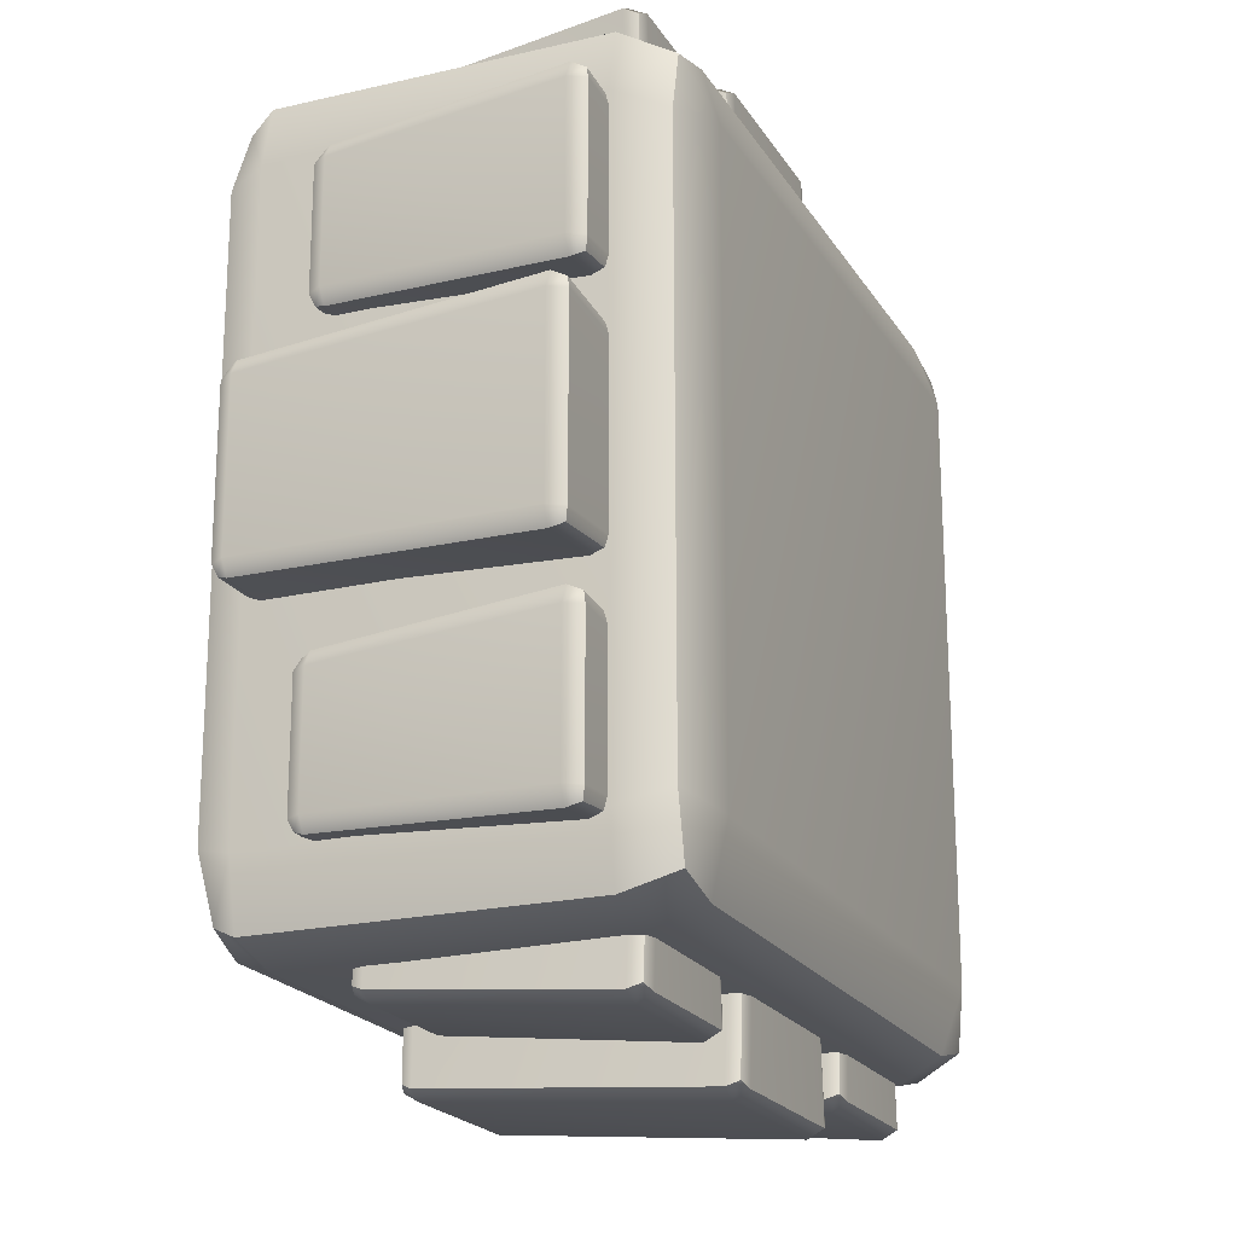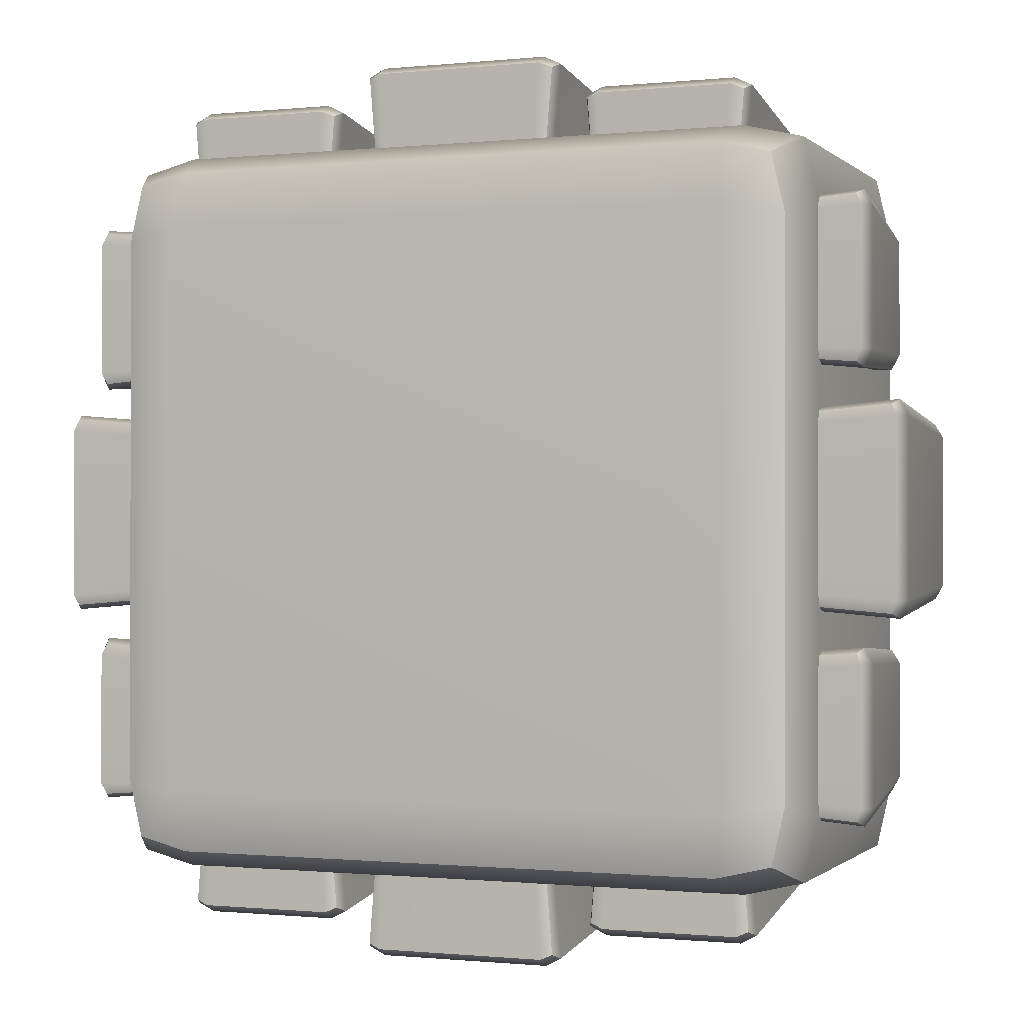
<metadata>
{"format":"obj","ext":"obj","renderer":"f3d","projection":"perspective","resolution":1024,"background":"white","views":[{"elev":-20.6,"azim":113.0,"up":"+Z"},{"elev":-0.6,"azim":-158.8,"up":"+Z"}]}
</metadata>
<code>
g default
v -0.4637 -0.2563 0.4637
v 0.4637 -0.2563 0.4637
v -0.4544 0.2631 0.4544
v 0.4544 0.2631 0.4544
v -0.4544 0.2631 -0.4544
v 0.4544 0.2631 -0.4544
v -0.4637 -0.2563 -0.4637
v 0.4637 -0.2563 -0.4637
v 0.3923 -0.2688 0.4821
v 0.3844 0.2631 0.4724
v 0.3844 0.2631 -0.4724
v 0.3923 -0.2688 -0.4821
v -0.3873 -0.2688 0.4821
v -0.3795 0.2631 0.4724
v -0.3795 0.2631 -0.4724
v -0.3873 -0.2688 -0.4821
v 0.4821 -0.2688 0.3859
v 0.4724 0.2631 0.3781
v 0.3984 0.2883 0.3919
v -0.3933 0.2883 0.3919
v -0.4724 0.2631 0.3781
v -0.4821 -0.2688 0.3859
v 0.4821 -0.2688 -0.3825
v 0.4724 0.2631 -0.3747
v 0.3984 0.2883 -0.3884
v -0.3933 0.2883 -0.3884
v -0.4724 0.2631 -0.3747
v -0.4821 -0.2688 -0.3825
v -0.4809 0.2008 0.4809
v -0.5 0.2008 0.4002
v -0.5 0.2008 -0.3966
v -0.4809 0.2008 -0.4809
v -0.4017 0.2008 -0.5
v 0.4068 0.2008 -0.5
v 0.4809 0.2008 -0.4809
v 0.5 0.2008 -0.3966
v 0.5 0.2008 0.4002
v 0.4809 0.2008 0.4809
v 0.4068 0.2008 0.5
v -0.4017 0.2008 0.5
v -0.4809 -0.2206 -0.4809
v -0.5 -0.2206 -0.3966
v -0.5 -0.2206 0.4002
v -0.4809 -0.2206 0.4809
v -0.4017 -0.2206 0.5
v 0.4068 -0.2206 0.5
v 0.4809 -0.2206 0.4809
v 0.5 -0.2206 0.4002
v 0.5 -0.2206 -0.3966
v 0.4809 -0.2206 -0.4809
v 0.4068 -0.2206 -0.5
v -0.4017 -0.2206 -0.5
v 0.3923 -0.2883 0.4088
v -0.3873 -0.2883 0.4088
v 0.3923 -0.2883 -0.4188
v -0.3873 -0.2883 -0.4188
v 0.2045 -0.1356 0.518
v 0.3896 -0.1356 0.518
v 0.1889 0.196 0.549
v 0.4052 0.196 0.549
v 0.2045 0.196 0.3605
v 0.3896 0.196 0.3605
v 0.2045 -0.1356 0.3605
v 0.3896 -0.1356 0.3605
v 0.219 -0.1404 0.3605
v 0.219 -0.1404 0.5246
v 0.2058 0.2008 0.5556
v 0.219 0.2008 0.3605
v 0.3768 -0.1404 0.3605
v 0.3768 -0.1404 0.5246
v 0.3902 0.2008 0.5556
v 0.3768 0.2008 0.3605
v 0.3953 -0.1212 0.3605
v 0.3953 -0.1212 0.5246
v 0.3768 -0.1212 0.5359
v 0.219 -0.1212 0.5359
v 0.1988 -0.1212 0.5246
v 0.1988 -0.1212 0.3605
v 0.3953 0.1801 0.3605
v 0.4119 0.1801 0.5556
v 0.3902 0.1801 0.5669
v 0.2058 0.1801 0.5669
v 0.1823 0.1801 0.5556
v 0.1988 0.1801 0.3605
v -0.1183 -0.2115 0.564
v 0.1183 -0.2115 0.564
v -0.1339 0.1968 0.595
v 0.1339 0.1968 0.595
v -0.1183 0.1968 0.4065
v 0.1183 0.1968 0.4065
v -0.1183 -0.2115 0.4065
v 0.1183 -0.2115 0.4065
v -0.1039 -0.2163 0.4065
v -0.1039 -0.2163 0.5706
v -0.117 0.2016 0.6016
v -0.1039 0.2016 0.4065
v 0.1055 -0.2163 0.4065
v 0.1055 -0.2163 0.5706
v 0.1189 0.2016 0.6016
v 0.1055 0.2016 0.4065
v 0.124 -0.1971 0.4065
v 0.124 -0.1971 0.5706
v 0.1055 -0.1971 0.582
v -0.1039 -0.1971 0.582
v -0.124 -0.1971 0.5706
v -0.124 -0.1971 0.4065
v 0.124 0.1809 0.4065
v 0.1405 0.1809 0.6016
v 0.1189 0.1809 0.613
v -0.117 0.1809 0.613
v -0.1406 0.1809 0.6016
v -0.124 0.1809 0.4065
v -0.3851 -0.135 0.518
v -0.2 -0.135 0.518
v -0.4007 0.1966 0.549
v -0.1844 0.1966 0.549
v -0.3851 0.1966 0.3605
v -0.2 0.1966 0.3605
v -0.3851 -0.135 0.3605
v -0.2 -0.135 0.3605
v -0.3706 -0.1398 0.3605
v -0.3706 -0.1398 0.5246
v -0.3838 0.2014 0.5556
v -0.3706 0.2014 0.3605
v -0.2128 -0.1398 0.3605
v -0.2128 -0.1398 0.5246
v -0.1994 0.2014 0.5556
v -0.2128 0.2014 0.3605
v -0.1943 -0.1206 0.3605
v -0.1943 -0.1206 0.5246
v -0.2128 -0.1206 0.5359
v -0.3706 -0.1206 0.5359
v -0.3908 -0.1206 0.5246
v -0.3908 -0.1206 0.3605
v -0.1943 0.1807 0.3605
v -0.1777 0.1807 0.5556
v -0.1994 0.1807 0.5669
v -0.3838 0.1807 0.5669
v -0.4073 0.1807 0.5556
v -0.3908 0.1807 0.3605
v 0.518 -0.1356 -0.2045
v 0.518 -0.1356 -0.3896
v 0.549 0.196 -0.1889
v 0.549 0.196 -0.4052
v 0.3605 0.196 -0.2045
v 0.3605 0.196 -0.3896
v 0.3605 -0.1356 -0.2045
v 0.3605 -0.1356 -0.3896
v 0.3605 -0.1404 -0.219
v 0.5246 -0.1404 -0.219
v 0.5556 0.2008 -0.2058
v 0.3605 0.2008 -0.219
v 0.3605 -0.1404 -0.3768
v 0.5246 -0.1404 -0.3768
v 0.5556 0.2008 -0.3902
v 0.3605 0.2008 -0.3768
v 0.3605 -0.1212 -0.3953
v 0.5246 -0.1212 -0.3953
v 0.5359 -0.1212 -0.3768
v 0.5359 -0.1212 -0.219
v 0.5246 -0.1212 -0.1988
v 0.3605 -0.1212 -0.1988
v 0.3605 0.1801 -0.3953
v 0.5556 0.1801 -0.4119
v 0.5669 0.1801 -0.3902
v 0.5669 0.1801 -0.2058
v 0.5556 0.1801 -0.1823
v 0.3605 0.1801 -0.1988
v 0.564 -0.2115 0.1183
v 0.564 -0.2115 -0.1183
v 0.595 0.1968 0.1339
v 0.595 0.1968 -0.1339
v 0.4065 0.1968 0.1183
v 0.4065 0.1968 -0.1183
v 0.4065 -0.2115 0.1183
v 0.4065 -0.2115 -0.1183
v 0.4065 -0.2163 0.1039
v 0.5706 -0.2163 0.1039
v 0.6016 0.2016 0.117
v 0.4065 0.2016 0.1039
v 0.4065 -0.2163 -0.1055
v 0.5706 -0.2163 -0.1055
v 0.6016 0.2016 -0.1189
v 0.4065 0.2016 -0.1055
v 0.4065 -0.1971 -0.124
v 0.5706 -0.1971 -0.124
v 0.582 -0.1971 -0.1055
v 0.582 -0.1971 0.1039
v 0.5706 -0.1971 0.124
v 0.4065 -0.1971 0.124
v 0.4065 0.1809 -0.124
v 0.6016 0.1809 -0.1405
v 0.613 0.1809 -0.1189
v 0.613 0.1809 0.117
v 0.6016 0.1809 0.1406
v 0.4065 0.1809 0.124
v 0.518 -0.135 0.3851
v 0.518 -0.135 0.2
v 0.549 0.1966 0.4007
v 0.549 0.1966 0.1844
v 0.3605 0.1966 0.3851
v 0.3605 0.1966 0.2
v 0.3605 -0.135 0.3851
v 0.3605 -0.135 0.2
v 0.3605 -0.1398 0.3706
v 0.5246 -0.1398 0.3706
v 0.5556 0.2014 0.3838
v 0.3605 0.2014 0.3706
v 0.3605 -0.1398 0.2128
v 0.5246 -0.1398 0.2128
v 0.5556 0.2014 0.1994
v 0.3605 0.2014 0.2128
v 0.3605 -0.1206 0.1943
v 0.5246 -0.1206 0.1943
v 0.5359 -0.1206 0.2128
v 0.5359 -0.1206 0.3706
v 0.5246 -0.1206 0.3908
v 0.3605 -0.1206 0.3908
v 0.3605 0.1807 0.1943
v 0.5556 0.1807 0.1777
v 0.5669 0.1807 0.1994
v 0.5669 0.1807 0.3838
v 0.5556 0.1807 0.4073
v 0.3605 0.1807 0.3908
v -0.518 -0.1356 0.2045
v -0.518 -0.1356 0.3896
v -0.549 0.196 0.1889
v -0.549 0.196 0.4052
v -0.3605 0.196 0.2045
v -0.3605 0.196 0.3896
v -0.3605 -0.1356 0.2045
v -0.3605 -0.1356 0.3896
v -0.3605 -0.1404 0.219
v -0.5246 -0.1404 0.219
v -0.5556 0.2008 0.2058
v -0.3605 0.2008 0.219
v -0.3605 -0.1404 0.3768
v -0.5246 -0.1404 0.3768
v -0.5556 0.2008 0.3902
v -0.3605 0.2008 0.3768
v -0.3605 -0.1212 0.3953
v -0.5246 -0.1212 0.3953
v -0.5359 -0.1212 0.3768
v -0.5359 -0.1212 0.219
v -0.5246 -0.1212 0.1988
v -0.3605 -0.1212 0.1988
v -0.3605 0.1801 0.3953
v -0.5556 0.1801 0.4119
v -0.5669 0.1801 0.3902
v -0.5669 0.1801 0.2058
v -0.5556 0.1801 0.1823
v -0.3605 0.1801 0.1988
v -0.564 -0.2115 -0.1183
v -0.564 -0.2115 0.1183
v -0.595 0.1968 -0.1339
v -0.595 0.1968 0.1339
v -0.4065 0.1968 -0.1183
v -0.4065 0.1968 0.1183
v -0.4065 -0.2115 -0.1183
v -0.4065 -0.2115 0.1183
v -0.4065 -0.2163 -0.1039
v -0.5706 -0.2163 -0.1039
v -0.6016 0.2016 -0.117
v -0.4065 0.2016 -0.1039
v -0.4065 -0.2163 0.1055
v -0.5706 -0.2163 0.1055
v -0.6016 0.2016 0.1189
v -0.4065 0.2016 0.1055
v -0.4065 -0.1971 0.124
v -0.5706 -0.1971 0.124
v -0.582 -0.1971 0.1055
v -0.582 -0.1971 -0.1039
v -0.5706 -0.1971 -0.124
v -0.4065 -0.1971 -0.124
v -0.4065 0.1809 0.124
v -0.6016 0.1809 0.1405
v -0.613 0.1809 0.1189
v -0.613 0.1809 -0.117
v -0.6016 0.1809 -0.1406
v -0.4065 0.1809 -0.124
v -0.518 -0.135 -0.3851
v -0.518 -0.135 -0.2
v -0.549 0.1966 -0.4007
v -0.549 0.1966 -0.1844
v -0.3605 0.1966 -0.3851
v -0.3605 0.1966 -0.2
v -0.3605 -0.135 -0.3851
v -0.3605 -0.135 -0.2
v -0.3605 -0.1398 -0.3706
v -0.5246 -0.1398 -0.3706
v -0.5556 0.2014 -0.3838
v -0.3605 0.2014 -0.3706
v -0.3605 -0.1398 -0.2128
v -0.5246 -0.1398 -0.2128
v -0.5556 0.2014 -0.1994
v -0.3605 0.2014 -0.2128
v -0.3605 -0.1206 -0.1943
v -0.5246 -0.1206 -0.1943
v -0.5359 -0.1206 -0.2128
v -0.5359 -0.1206 -0.3706
v -0.5246 -0.1206 -0.3908
v -0.3605 -0.1206 -0.3908
v -0.3605 0.1807 -0.1943
v -0.5556 0.1807 -0.1777
v -0.5669 0.1807 -0.1994
v -0.5669 0.1807 -0.3838
v -0.5556 0.1807 -0.4073
v -0.3605 0.1807 -0.3908
v -0.2045 -0.1356 -0.518
v -0.3896 -0.1356 -0.518
v -0.1889 0.196 -0.549
v -0.4052 0.196 -0.549
v -0.2045 0.196 -0.3605
v -0.3896 0.196 -0.3605
v -0.2045 -0.1356 -0.3605
v -0.3896 -0.1356 -0.3605
v -0.219 -0.1404 -0.3605
v -0.219 -0.1404 -0.5246
v -0.2058 0.2008 -0.5556
v -0.219 0.2008 -0.3605
v -0.3768 -0.1404 -0.3605
v -0.3768 -0.1404 -0.5246
v -0.3902 0.2008 -0.5556
v -0.3768 0.2008 -0.3605
v -0.3953 -0.1212 -0.3605
v -0.3953 -0.1212 -0.5246
v -0.3768 -0.1212 -0.5359
v -0.219 -0.1212 -0.5359
v -0.1988 -0.1212 -0.5246
v -0.1988 -0.1212 -0.3605
v -0.3953 0.1801 -0.3605
v -0.4119 0.1801 -0.5556
v -0.3902 0.1801 -0.5669
v -0.2058 0.1801 -0.5669
v -0.1823 0.1801 -0.5556
v -0.1988 0.1801 -0.3605
v 0.1183 -0.2115 -0.564
v -0.1183 -0.2115 -0.564
v 0.1339 0.1968 -0.595
v -0.1339 0.1968 -0.595
v 0.1183 0.1968 -0.4065
v -0.1183 0.1968 -0.4065
v 0.1183 -0.2115 -0.4065
v -0.1183 -0.2115 -0.4065
v 0.1039 -0.2163 -0.4065
v 0.1039 -0.2163 -0.5706
v 0.117 0.2016 -0.6016
v 0.1039 0.2016 -0.4065
v -0.1055 -0.2163 -0.4065
v -0.1055 -0.2163 -0.5706
v -0.1189 0.2016 -0.6016
v -0.1055 0.2016 -0.4065
v -0.124 -0.1971 -0.4065
v -0.124 -0.1971 -0.5706
v -0.1055 -0.1971 -0.582
v 0.1039 -0.1971 -0.582
v 0.124 -0.1971 -0.5706
v 0.124 -0.1971 -0.4065
v -0.124 0.1809 -0.4065
v -0.1405 0.1809 -0.6016
v -0.1189 0.1809 -0.613
v 0.117 0.1809 -0.613
v 0.1406 0.1809 -0.6016
v 0.124 0.1809 -0.4065
v 0.3851 -0.135 -0.518
v 0.2 -0.135 -0.518
v 0.4007 0.1966 -0.549
v 0.1844 0.1966 -0.549
v 0.3851 0.1966 -0.3605
v 0.2 0.1966 -0.3605
v 0.3851 -0.135 -0.3605
v 0.2 -0.135 -0.3605
v 0.3706 -0.1398 -0.3605
v 0.3706 -0.1398 -0.5246
v 0.3838 0.2014 -0.5556
v 0.3706 0.2014 -0.3605
v 0.2128 -0.1398 -0.3605
v 0.2128 -0.1398 -0.5246
v 0.1994 0.2014 -0.5556
v 0.2128 0.2014 -0.3605
v 0.1943 -0.1206 -0.3605
v 0.1943 -0.1206 -0.5246
v 0.2128 -0.1206 -0.5359
v 0.3706 -0.1206 -0.5359
v 0.3908 -0.1206 -0.5246
v 0.3908 -0.1206 -0.3605
v 0.1943 0.1807 -0.3605
v 0.1777 0.1807 -0.5556
v 0.1994 0.1807 -0.5669
v 0.3838 0.1807 -0.5669
v 0.4073 0.1807 -0.5556
v 0.3908 0.1807 -0.3605
g pillar_top
f 44 45 29
f 29 45 40
f 14 20 3
f 3 20 21
f 32 33 41
f 41 33 52
f 47 48 38
f 38 48 37
f 43 44 30
f 30 44 29
f 46 47 39
f 39 47 38
f 10 4 19
f 19 4 18
f 51 34 50
f 50 34 35
f 45 46 40
f 40 46 39
f 20 14 19
f 19 14 10
f 52 33 51
f 51 33 34
f 48 49 37
f 37 49 36
f 25 19 24
f 24 19 18
f 26 20 25
f 25 20 19
f 21 20 27
f 27 20 26
f 42 43 31
f 31 43 30
f 49 50 36
f 36 50 35
f 11 25 6
f 6 25 24
f 15 26 11
f 11 26 25
f 27 26 5
f 5 26 15
f 41 42 32
f 32 42 31
f 29 3 30
f 30 3 21
f 31 30 27
f 27 30 21
f 32 31 5
f 5 31 27
f 15 33 5
f 5 33 32
f 34 33 11
f 11 33 15
f 35 34 6
f 6 34 11
f 35 6 36
f 36 6 24
f 37 36 18
f 18 36 24
f 38 37 4
f 4 37 18
f 38 4 39
f 39 4 10
f 40 39 14
f 14 39 10
f 29 40 3
f 3 40 14
f 28 42 7
f 7 42 41
f 28 22 42
f 42 22 43
f 22 1 43
f 43 1 44
f 13 45 1
f 1 45 44
f 13 9 45
f 45 9 46
f 9 2 46
f 46 2 47
f 17 48 2
f 2 48 47
f 17 23 48
f 48 23 49
f 23 8 49
f 49 8 50
f 12 51 8
f 8 51 50
f 16 52 12
f 12 52 51
f 41 52 7
f 7 52 16
f 55 56 12
f 12 56 16
f 9 13 53
f 53 13 54
f 53 54 55
f 55 54 56
f 17 53 23
f 23 53 55
f 22 28 54
f 54 28 56
f 13 1 54
f 54 1 22
f 9 53 2
f 2 53 17
f 12 8 55
f 55 8 23
f 16 56 7
f 7 56 28
f 66 76 57
f 57 76 77
f 67 68 59
f 59 68 61
f 63 65 57
f 57 65 66
f 64 73 58
f 58 73 74
f 63 57 78
f 78 57 77
f 65 69 66
f 66 69 70
f 76 66 75
f 75 66 70
f 68 67 72
f 72 67 71
f 64 58 69
f 69 58 70
f 70 58 75
f 75 58 74
f 71 60 72
f 72 60 62
f 73 79 74
f 74 79 80
f 81 75 80
f 80 75 74
f 82 76 81
f 81 76 75
f 77 76 83
f 83 76 82
f 78 77 84
f 84 77 83
f 80 79 60
f 60 79 62
f 71 81 60
f 60 81 80
f 67 82 71
f 71 82 81
f 83 82 59
f 59 82 67
f 83 59 84
f 84 59 61
f 94 104 85
f 85 104 105
f 95 96 87
f 87 96 89
f 91 93 85
f 85 93 94
f 92 101 86
f 86 101 102
f 91 85 106
f 106 85 105
f 93 97 94
f 94 97 98
f 104 94 103
f 103 94 98
f 96 95 100
f 100 95 99
f 92 86 97
f 97 86 98
f 98 86 103
f 103 86 102
f 99 88 100
f 100 88 90
f 101 107 102
f 102 107 108
f 109 103 108
f 108 103 102
f 110 104 109
f 109 104 103
f 105 104 111
f 111 104 110
f 106 105 112
f 112 105 111
f 108 107 88
f 88 107 90
f 99 109 88
f 88 109 108
f 95 110 99
f 99 110 109
f 111 110 87
f 87 110 95
f 111 87 112
f 112 87 89
f 122 132 113
f 113 132 133
f 123 124 115
f 115 124 117
f 119 121 113
f 113 121 122
f 120 129 114
f 114 129 130
f 119 113 134
f 134 113 133
f 121 125 122
f 122 125 126
f 132 122 131
f 131 122 126
f 124 123 128
f 128 123 127
f 120 114 125
f 125 114 126
f 126 114 131
f 131 114 130
f 127 116 128
f 128 116 118
f 129 135 130
f 130 135 136
f 137 131 136
f 136 131 130
f 138 132 137
f 137 132 131
f 133 132 139
f 139 132 138
f 134 133 140
f 140 133 139
f 136 135 116
f 116 135 118
f 127 137 116
f 116 137 136
f 123 138 127
f 127 138 137
f 139 138 115
f 115 138 123
f 139 115 140
f 140 115 117
f 150 160 141
f 141 160 161
f 151 152 143
f 143 152 145
f 147 149 141
f 141 149 150
f 148 157 142
f 142 157 158
f 147 141 162
f 162 141 161
f 149 153 150
f 150 153 154
f 160 150 159
f 159 150 154
f 152 151 156
f 156 151 155
f 148 142 153
f 153 142 154
f 154 142 159
f 159 142 158
f 155 144 156
f 156 144 146
f 157 163 158
f 158 163 164
f 165 159 164
f 164 159 158
f 166 160 165
f 165 160 159
f 161 160 167
f 167 160 166
f 162 161 168
f 168 161 167
f 164 163 144
f 144 163 146
f 155 165 144
f 144 165 164
f 151 166 155
f 155 166 165
f 167 166 143
f 143 166 151
f 167 143 168
f 168 143 145
f 178 188 169
f 169 188 189
f 179 180 171
f 171 180 173
f 175 177 169
f 169 177 178
f 176 185 170
f 170 185 186
f 175 169 190
f 190 169 189
f 177 181 178
f 178 181 182
f 188 178 187
f 187 178 182
f 180 179 184
f 184 179 183
f 176 170 181
f 181 170 182
f 182 170 187
f 187 170 186
f 183 172 184
f 184 172 174
f 185 191 186
f 186 191 192
f 193 187 192
f 192 187 186
f 194 188 193
f 193 188 187
f 189 188 195
f 195 188 194
f 190 189 196
f 196 189 195
f 192 191 172
f 172 191 174
f 183 193 172
f 172 193 192
f 179 194 183
f 183 194 193
f 195 194 171
f 171 194 179
f 195 171 196
f 196 171 173
f 206 216 197
f 197 216 217
f 207 208 199
f 199 208 201
f 203 205 197
f 197 205 206
f 204 213 198
f 198 213 214
f 203 197 218
f 218 197 217
f 205 209 206
f 206 209 210
f 216 206 215
f 215 206 210
f 208 207 212
f 212 207 211
f 204 198 209
f 209 198 210
f 210 198 215
f 215 198 214
f 211 200 212
f 212 200 202
f 213 219 214
f 214 219 220
f 221 215 220
f 220 215 214
f 222 216 221
f 221 216 215
f 217 216 223
f 223 216 222
f 218 217 224
f 224 217 223
f 220 219 200
f 200 219 202
f 211 221 200
f 200 221 220
f 207 222 211
f 211 222 221
f 223 222 199
f 199 222 207
f 223 199 224
f 224 199 201
f 234 244 225
f 225 244 245
f 235 236 227
f 227 236 229
f 231 233 225
f 225 233 234
f 232 241 226
f 226 241 242
f 231 225 246
f 246 225 245
f 233 237 234
f 234 237 238
f 244 234 243
f 243 234 238
f 236 235 240
f 240 235 239
f 232 226 237
f 237 226 238
f 238 226 243
f 243 226 242
f 239 228 240
f 240 228 230
f 241 247 242
f 242 247 248
f 249 243 248
f 248 243 242
f 250 244 249
f 249 244 243
f 245 244 251
f 251 244 250
f 246 245 252
f 252 245 251
f 248 247 228
f 228 247 230
f 239 249 228
f 228 249 248
f 235 250 239
f 239 250 249
f 251 250 227
f 227 250 235
f 251 227 252
f 252 227 229
f 262 272 253
f 253 272 273
f 263 264 255
f 255 264 257
f 259 261 253
f 253 261 262
f 260 269 254
f 254 269 270
f 259 253 274
f 274 253 273
f 261 265 262
f 262 265 266
f 272 262 271
f 271 262 266
f 264 263 268
f 268 263 267
f 260 254 265
f 265 254 266
f 266 254 271
f 271 254 270
f 267 256 268
f 268 256 258
f 269 275 270
f 270 275 276
f 277 271 276
f 276 271 270
f 278 272 277
f 277 272 271
f 273 272 279
f 279 272 278
f 274 273 280
f 280 273 279
f 276 275 256
f 256 275 258
f 267 277 256
f 256 277 276
f 263 278 267
f 267 278 277
f 279 278 255
f 255 278 263
f 279 255 280
f 280 255 257
f 290 300 281
f 281 300 301
f 291 292 283
f 283 292 285
f 287 289 281
f 281 289 290
f 288 297 282
f 282 297 298
f 287 281 302
f 302 281 301
f 289 293 290
f 290 293 294
f 300 290 299
f 299 290 294
f 292 291 296
f 296 291 295
f 288 282 293
f 293 282 294
f 294 282 299
f 299 282 298
f 295 284 296
f 296 284 286
f 297 303 298
f 298 303 304
f 305 299 304
f 304 299 298
f 306 300 305
f 305 300 299
f 301 300 307
f 307 300 306
f 302 301 308
f 308 301 307
f 304 303 284
f 284 303 286
f 295 305 284
f 284 305 304
f 291 306 295
f 295 306 305
f 307 306 283
f 283 306 291
f 307 283 308
f 308 283 285
f 318 328 309
f 309 328 329
f 319 320 311
f 311 320 313
f 315 317 309
f 309 317 318
f 316 325 310
f 310 325 326
f 315 309 330
f 330 309 329
f 317 321 318
f 318 321 322
f 328 318 327
f 327 318 322
f 320 319 324
f 324 319 323
f 316 310 321
f 321 310 322
f 322 310 327
f 327 310 326
f 323 312 324
f 324 312 314
f 325 331 326
f 326 331 332
f 333 327 332
f 332 327 326
f 334 328 333
f 333 328 327
f 329 328 335
f 335 328 334
f 330 329 336
f 336 329 335
f 332 331 312
f 312 331 314
f 323 333 312
f 312 333 332
f 319 334 323
f 323 334 333
f 335 334 311
f 311 334 319
f 335 311 336
f 336 311 313
f 346 356 337
f 337 356 357
f 347 348 339
f 339 348 341
f 343 345 337
f 337 345 346
f 344 353 338
f 338 353 354
f 343 337 358
f 358 337 357
f 345 349 346
f 346 349 350
f 356 346 355
f 355 346 350
f 348 347 352
f 352 347 351
f 344 338 349
f 349 338 350
f 350 338 355
f 355 338 354
f 351 340 352
f 352 340 342
f 353 359 354
f 354 359 360
f 361 355 360
f 360 355 354
f 362 356 361
f 361 356 355
f 357 356 363
f 363 356 362
f 358 357 364
f 364 357 363
f 360 359 340
f 340 359 342
f 351 361 340
f 340 361 360
f 347 362 351
f 351 362 361
f 363 362 339
f 339 362 347
f 363 339 364
f 364 339 341
f 374 384 365
f 365 384 385
f 375 376 367
f 367 376 369
f 371 373 365
f 365 373 374
f 372 381 366
f 366 381 382
f 371 365 386
f 386 365 385
f 373 377 374
f 374 377 378
f 384 374 383
f 383 374 378
f 376 375 380
f 380 375 379
f 372 366 377
f 377 366 378
f 378 366 383
f 383 366 382
f 379 368 380
f 380 368 370
f 381 387 382
f 382 387 388
f 389 383 388
f 388 383 382
f 390 384 389
f 389 384 383
f 385 384 391
f 391 384 390
f 386 385 392
f 392 385 391
f 388 387 368
f 368 387 370
f 379 389 368
f 368 389 388
f 375 390 379
f 379 390 389
f 391 390 367
f 367 390 375
f 391 367 392
f 392 367 369

</code>
